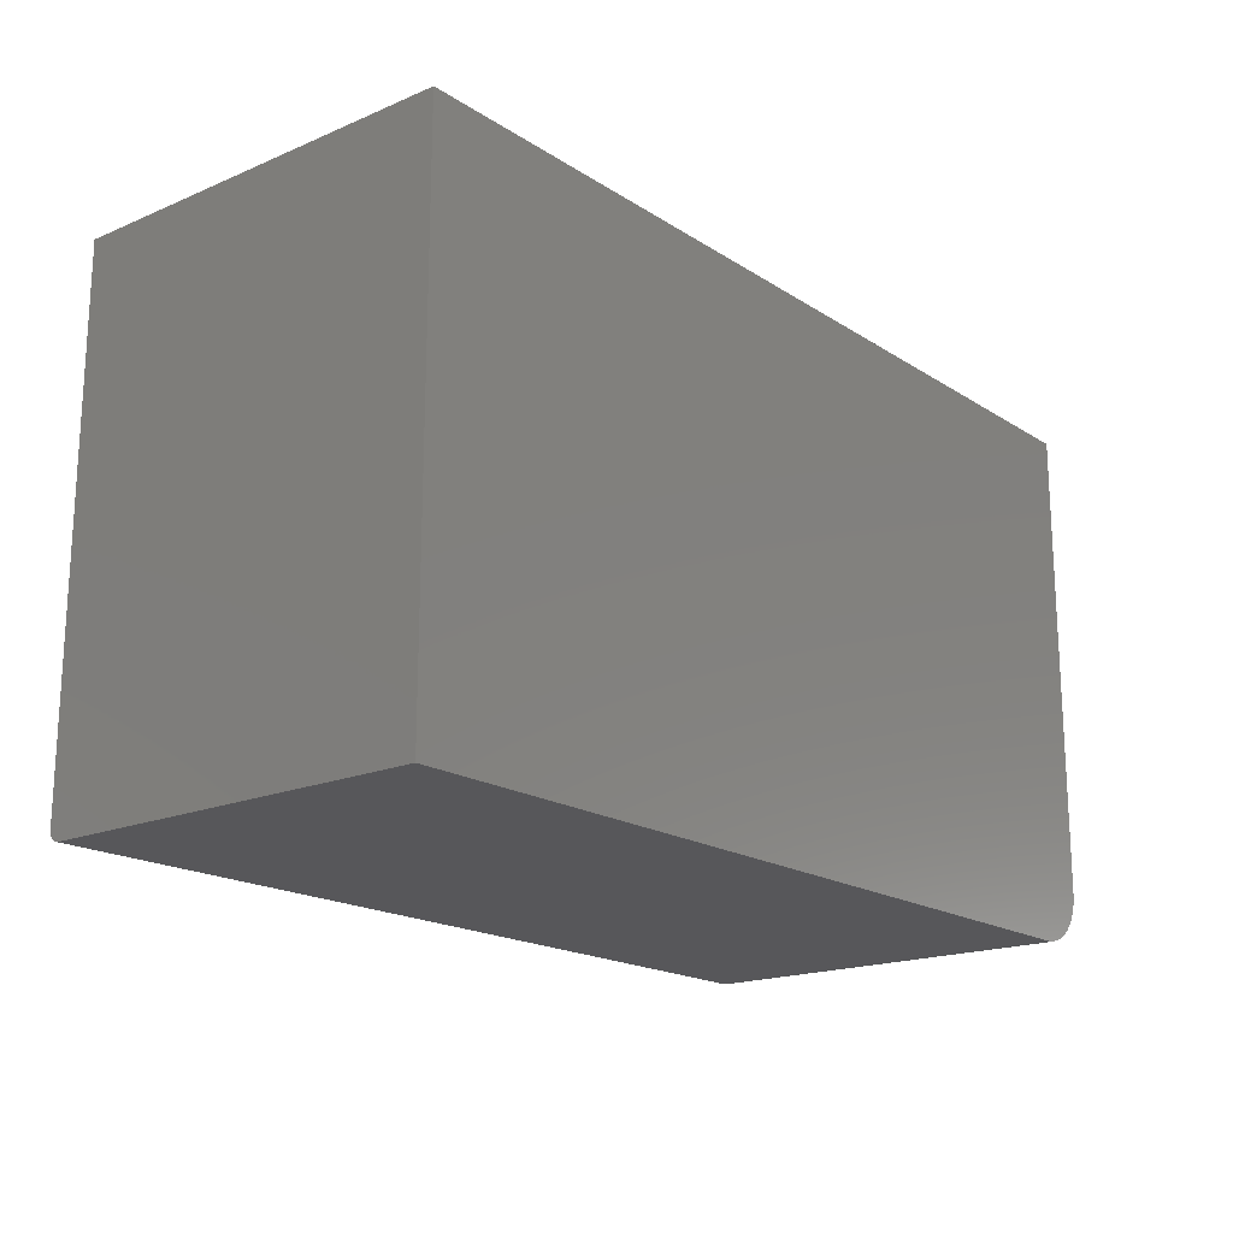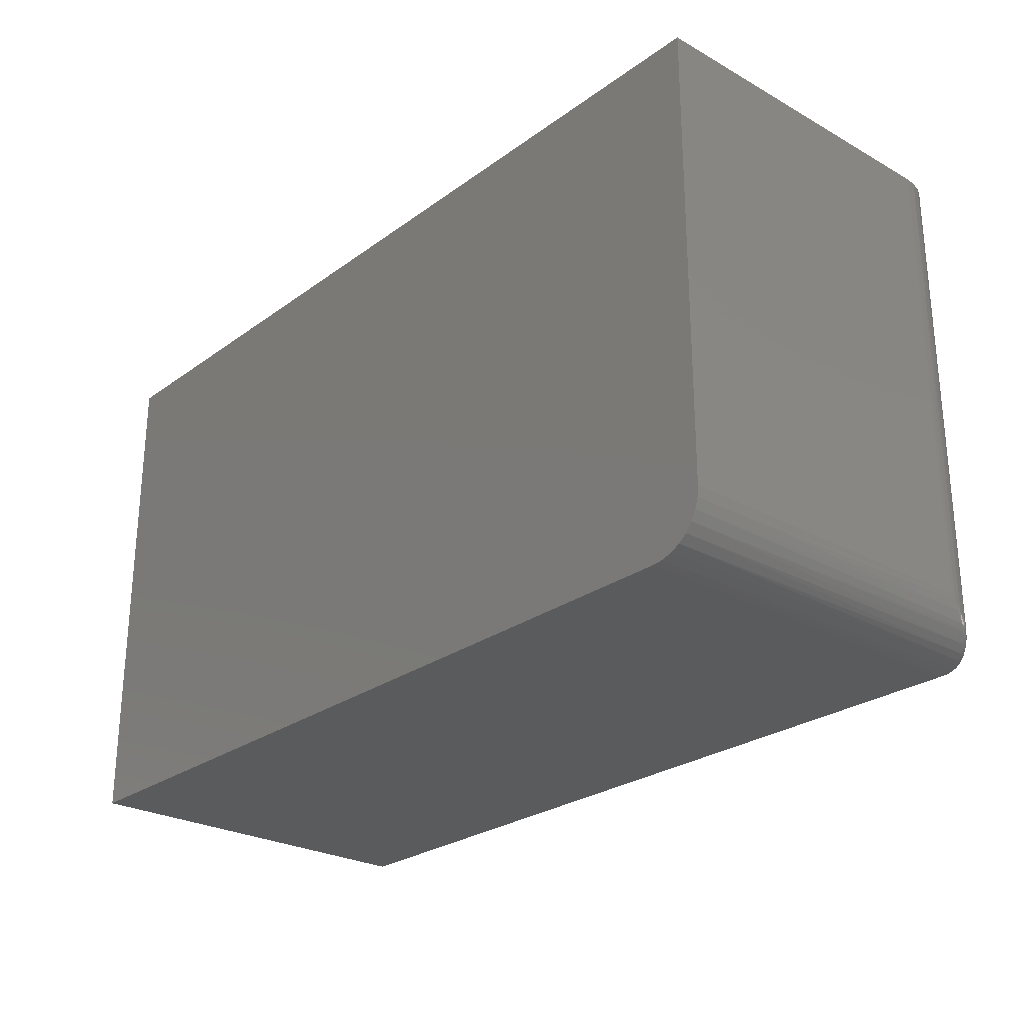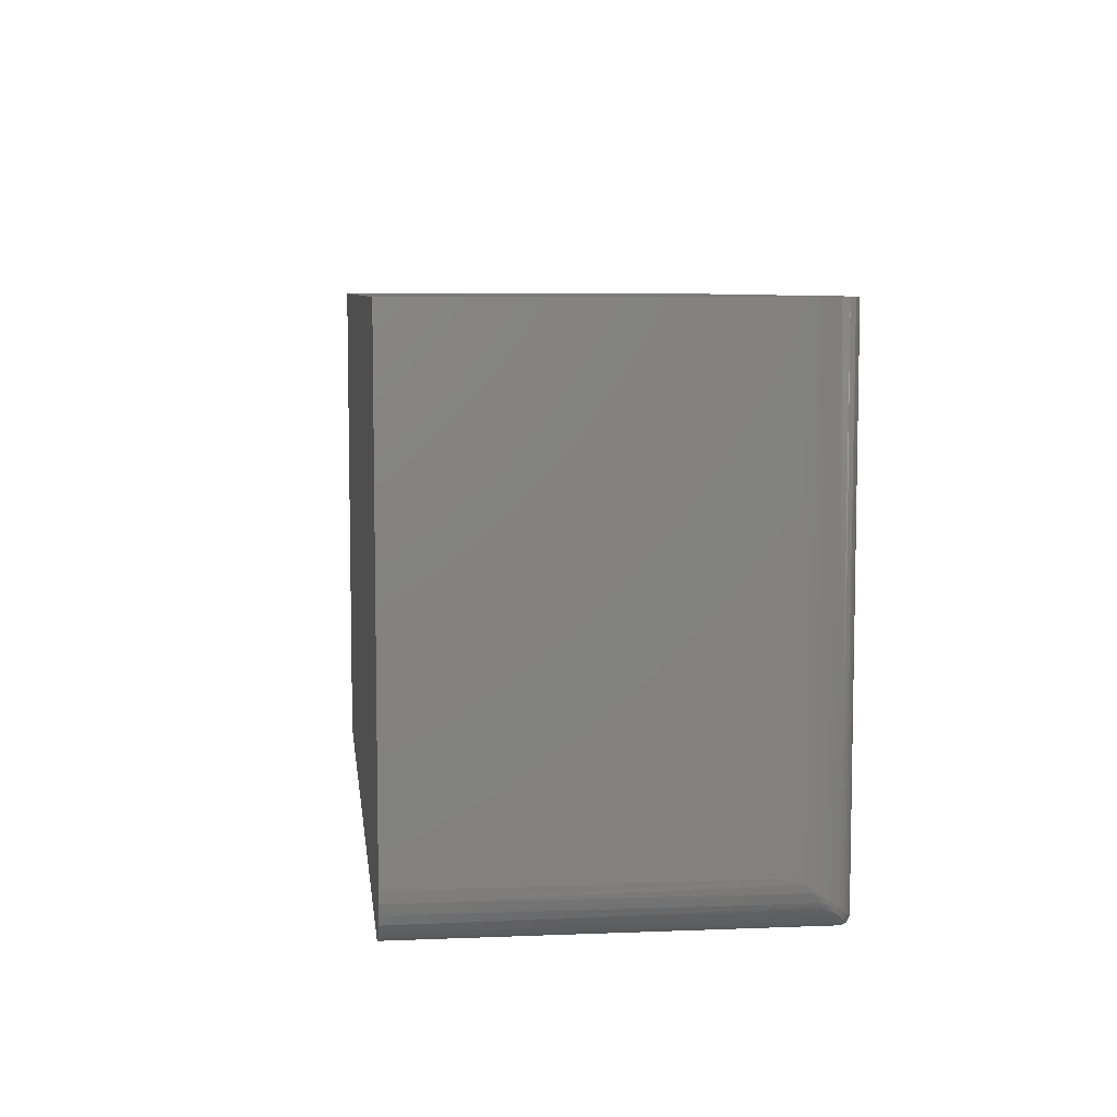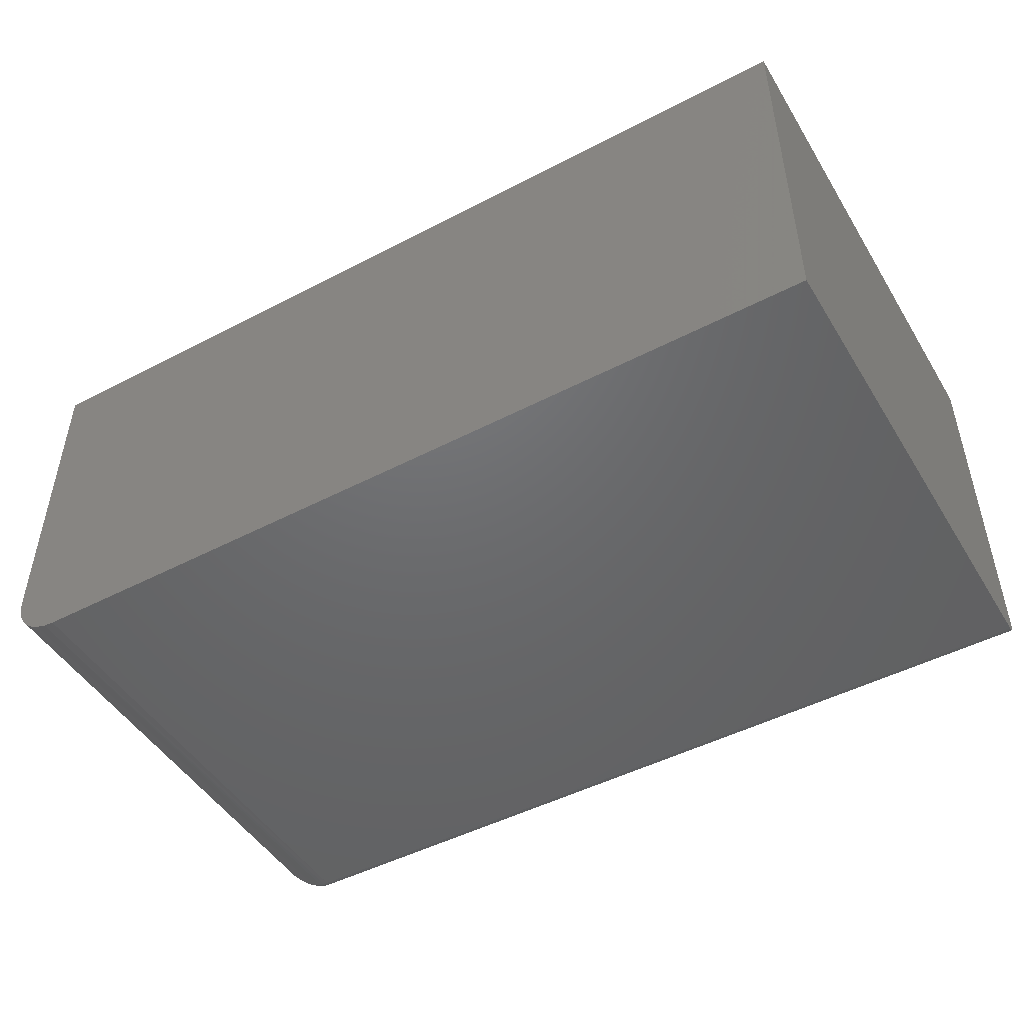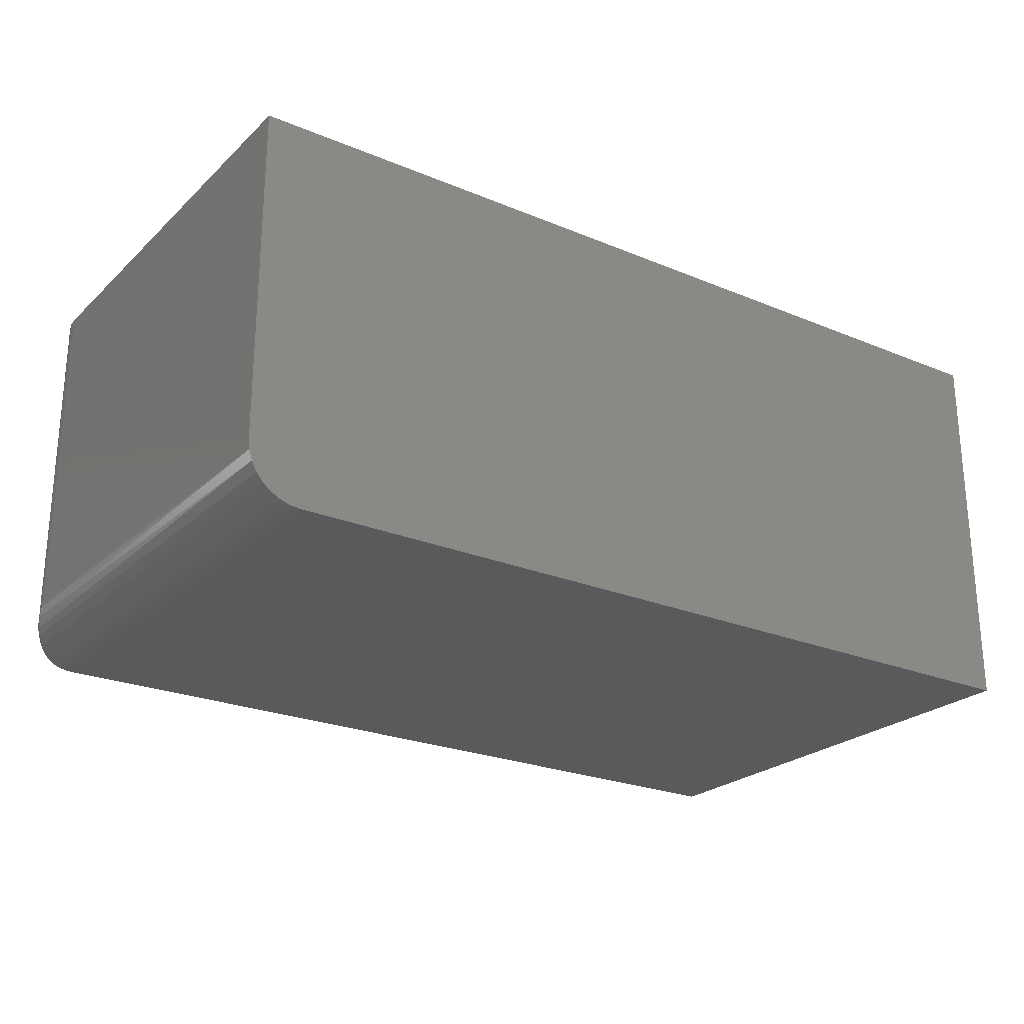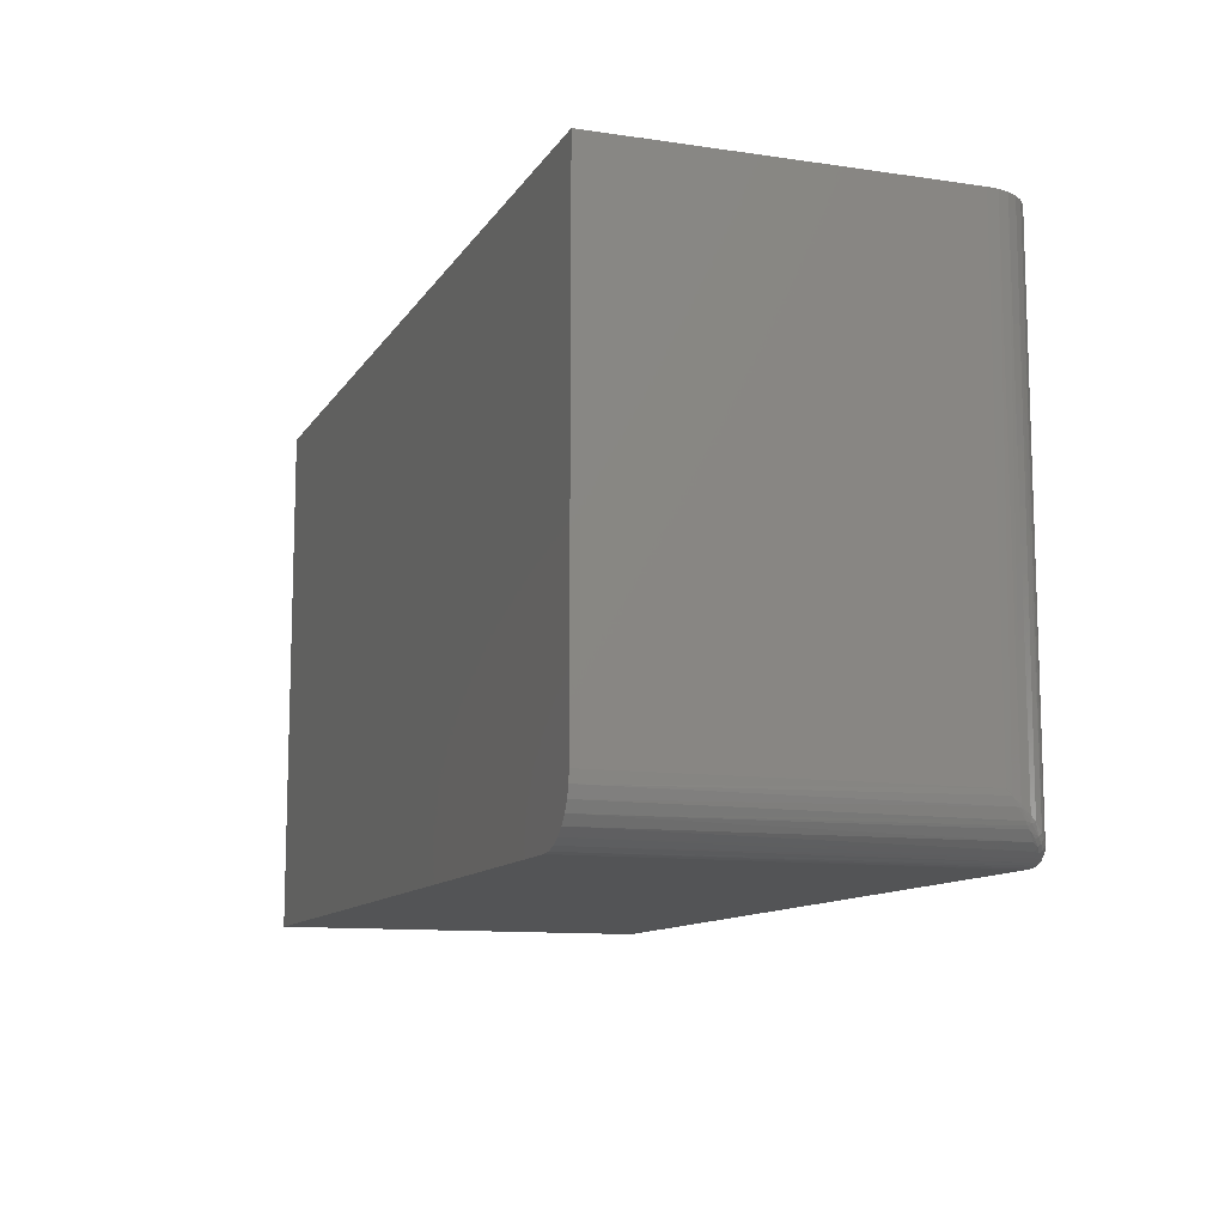
<metadata>
{"format":"stl","ext":"stl","renderer":"f3d","projection":"perspective","resolution":1024,"background":"white","views":[{"elev":-18.1,"azim":-50.7,"up":"+Y"},{"elev":-26.1,"azim":48.6,"up":"+Y"},{"elev":7.1,"azim":83.3,"up":"+Y"},{"elev":-48.0,"azim":-149.7,"up":"+Z"},{"elev":-24.3,"azim":145.6,"up":"+Z"},{"elev":-11.1,"azim":70.1,"up":"+Y"}]}
</metadata>
<code>
# stl→obj: 93 verts, 182 faces
v -0.6562 -0.7344 -0.2812
v 0.5781 -0.7344 -0.2812
v -0.6562 -0.7374 -0.2809
v 0.5781 -0.7374 -0.2809
v -0.6562 -0.7404 -0.2801
v 0.5781 -0.7404 -0.2801
v -0.6562 -0.7431 -0.2786
v 0.5781 -0.7431 -0.2786
v -0.6562 -0.7454 -0.2767
v 0.5781 -0.7454 -0.2767
v -0.6562 -0.7474 -0.2743
v 0.5781 -0.7474 -0.2743
v -0.6562 -0.7488 -0.2716
v 0.5781 -0.7488 -0.2716
v -0.6562 -0.7497 -0.2687
v 0.5781 -0.7497 -0.2687
v -0.6562 -0.75 -0.2656
v 0.5781 -0.75 -0.2656
v -0.6562 -0.75 0.2852
v 0.5781 -0.75 0.2852
v 0.6562 1.501e-16 -0.2031
v 0.6562 1.772e-16 0.2852
v 0.6562 -0.6719 -0.2031
v 0.6562 -0.6719 0.2852
v -0.6562 0 -0.2812
v 0.5781 1.37e-16 -0.2812
v 0.5934 1.388e-16 -0.2797
v 0.6547 1.49e-16 -0.2184
v 0.6503 1.477e-16 -0.233
v 0.6431 1.462e-16 -0.2465
v 0.6334 1.444e-16 -0.2584
v 0.6215 1.426e-16 -0.2681
v 0.608 1.407e-16 -0.2753
v -0.6562 3.144e-17 0.2852
v 0.5934 -0.7485 0.2852
v 0.608 -0.7441 0.2852
v 0.6215 -0.7368 0.2852
v 0.6334 -0.7271 0.2852
v 0.6431 -0.7153 0.2852
v 0.6503 -0.7018 0.2852
v 0.6547 -0.6871 0.2852
v 0.6559 -0.6791 -0.2088
v 0.5851 -0.7497 -0.2654
v 0.654 -0.6907 -0.2182
v 0.649 -0.7047 -0.2293
v 0.6251 -0.7343 -0.2531
v 0.6349 -0.7255 -0.246
v 0.6155 -0.7405 -0.258
v 0.6072 -0.7444 -0.2612
v 0.5996 -0.747 -0.2632
v 0.5919 -0.7488 -0.2647
v 0.6444 -0.7132 -0.2362
v 0.6465 -0.7097 -0.2335
v 0.5851 -0.7341 -0.2809
v 0.6559 -0.6776 -0.2103
v 0.654 -0.6869 -0.222
v 0.649 -0.6981 -0.2359
v 0.6444 -0.705 -0.2445
v 0.6349 -0.7148 -0.2567
v 0.6292 -0.7195 -0.2622
v 0.6251 -0.7218 -0.2656
v 0.6155 -0.7267 -0.2717
v 0.6072 -0.7299 -0.2757
v 0.5996 -0.732 -0.2782
v 0.5919 -0.7334 -0.28
v 0.5864 -0.7482 -0.2721
v 0.6555 -0.6822 -0.2133
v 0.5854 -0.7378 -0.2805
v 0.6209 -0.7257 -0.2685
v 0.6155 -0.7289 -0.2716
v 0.6098 -0.7317 -0.2744
v 0.6055 -0.7334 -0.2761
v 0.6009 -0.7349 -0.2776
v 0.6423 -0.7164 -0.2403
v 0.6374 -0.7225 -0.2464
v 0.6301 -0.7298 -0.2537
v 0.6218 -0.736 -0.2599
v 0.6124 -0.7413 -0.2652
v 0.6073 -0.7435 -0.2673
v 0.6019 -0.7453 -0.2692
v 0.5906 -0.7478 -0.2717
v 0.5965 -0.7468 -0.2707
v 0.6536 -0.6912 -0.2223
v 0.6471 -0.7067 -0.2378
v 0.6381 -0.7195 -0.2506
v 0.6026 -0.7424 -0.2735
v 0.6131 -0.7383 -0.2694
v 0.5952 -0.7442 -0.2753
v 0.5899 -0.745 -0.2761
v 0.6307 -0.7268 -0.2579
v 0.6224 -0.7331 -0.2642
v 0.5935 -0.7367 -0.2795
v 0.5861 -0.7453 -0.2764
f 1 2 3
f 3 2 4
f 3 4 5
f 5 4 6
f 5 6 7
f 7 6 8
f 7 8 9
f 9 8 10
f 9 10 11
f 11 10 12
f 11 12 13
f 13 12 14
f 13 14 15
f 15 14 16
f 15 16 17
f 17 16 18
f 17 18 19
f 19 18 20
f 21 22 23
f 23 22 24
f 1 25 2
f 2 25 26
f 25 27 26
f 21 28 29
f 21 29 30
f 21 30 31
f 21 31 32
f 21 32 33
f 21 33 27
f 21 27 25
f 21 25 34
f 21 34 22
f 20 35 36
f 20 36 37
f 20 37 38
f 20 38 39
f 20 39 40
f 20 40 41
f 20 41 24
f 20 24 22
f 20 22 34
f 20 34 19
f 23 41 42
f 23 24 41
f 20 43 35
f 20 18 43
f 42 41 44
f 44 41 40
f 44 40 45
f 46 47 38
f 38 37 46
f 48 46 37
f 37 36 48
f 48 36 49
f 49 36 35
f 50 49 35
f 50 35 51
f 43 51 35
f 39 38 47
f 39 47 52
f 39 52 53
f 39 53 45
f 39 45 40
f 2 27 54
f 2 26 27
f 21 55 28
f 21 23 55
f 55 56 28
f 29 28 56
f 56 57 29
f 30 29 57
f 30 57 58
f 30 58 59
f 30 59 31
f 31 59 60
f 31 60 32
f 32 60 61
f 32 61 62
f 32 62 33
f 33 62 63
f 33 63 64
f 33 64 27
f 64 65 27
f 27 65 54
f 16 66 18
f 66 43 18
f 42 67 23
f 67 55 23
f 68 4 2
f 14 12 66
f 16 14 66
f 69 62 61
f 70 62 69
f 62 70 71
f 71 63 62
f 63 71 72
f 72 64 63
f 73 64 72
f 74 53 52
f 47 74 52
f 75 74 47
f 76 75 47
f 46 76 47
f 77 76 46
f 48 77 46
f 48 78 77
f 78 48 49
f 49 79 78
f 80 79 49
f 50 80 49
f 81 82 51
f 43 81 51
f 43 66 81
f 67 42 44
f 44 83 67
f 83 44 45
f 45 84 83
f 53 84 45
f 84 53 74
f 74 85 84
f 75 85 74
f 79 86 87
f 80 86 79
f 88 82 81
f 81 89 88
f 89 81 66
f 56 55 67
f 83 56 67
f 57 56 83
f 84 57 83
f 84 58 57
f 58 84 85
f 85 59 58
f 60 59 85
f 90 60 85
f 70 69 91
f 87 70 91
f 87 71 70
f 72 71 87
f 73 72 87
f 86 73 87
f 92 88 89
f 89 68 92
f 93 4 68
f 93 68 89
f 93 89 66
f 93 66 12
f 93 12 10
f 93 10 8
f 93 8 6
f 93 6 4
f 2 54 68
f 68 54 65
f 68 65 92
f 92 65 64
f 92 64 73
f 86 92 73
f 92 86 88
f 88 86 80
f 88 80 82
f 82 80 50
f 82 50 51
f 79 87 78
f 78 87 91
f 78 91 77
f 77 91 90
f 77 90 76
f 76 90 85
f 76 85 75
f 61 60 69
f 69 60 90
f 69 90 91
f 1 34 25
f 9 11 13
f 9 13 15
f 9 15 17
f 19 34 1
f 19 1 3
f 19 3 5
f 19 5 7
f 19 7 9
f 19 9 17

</code>
